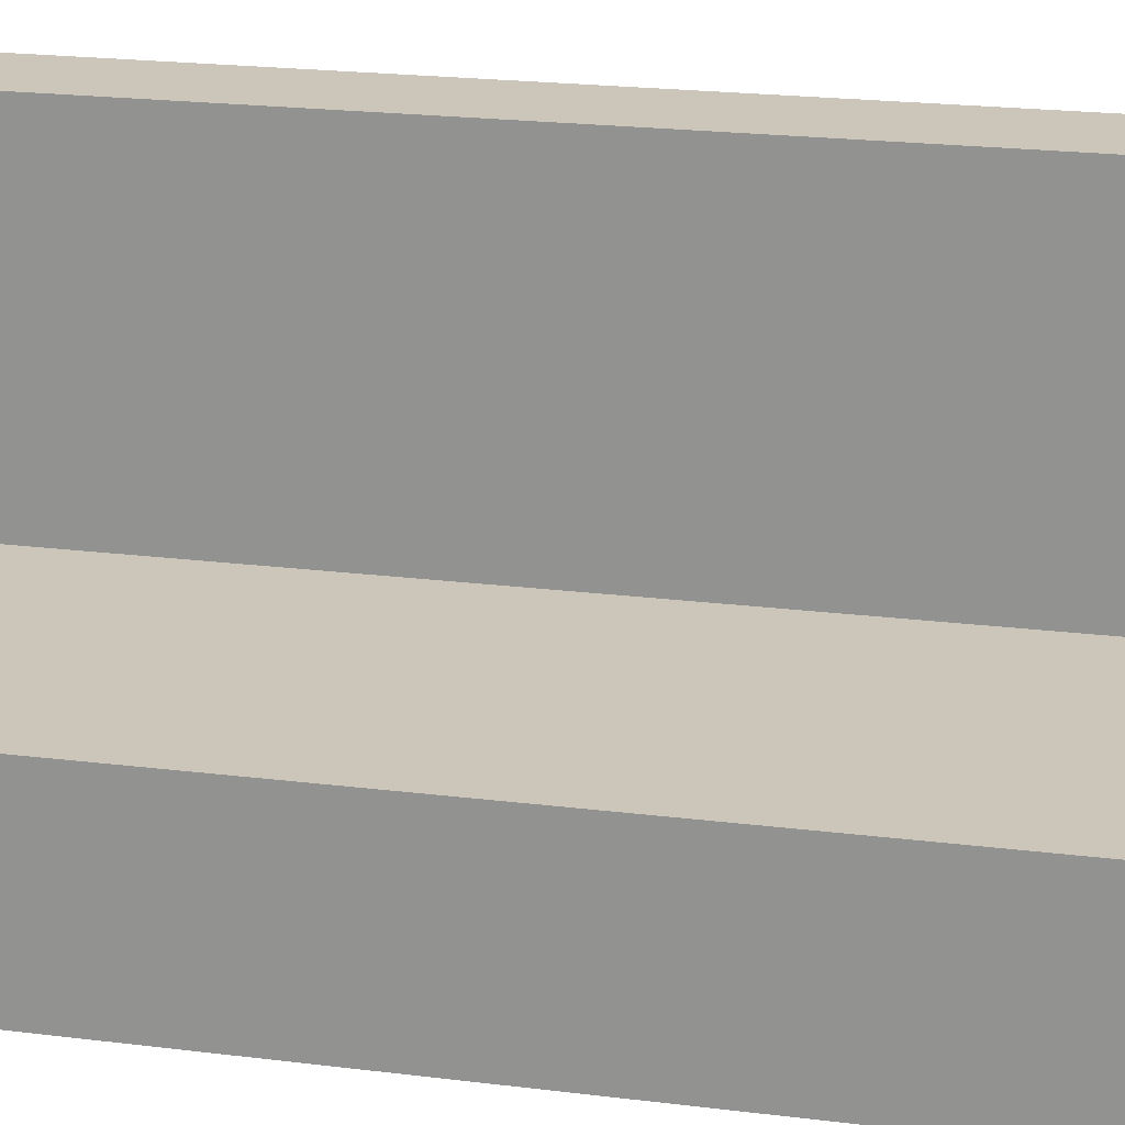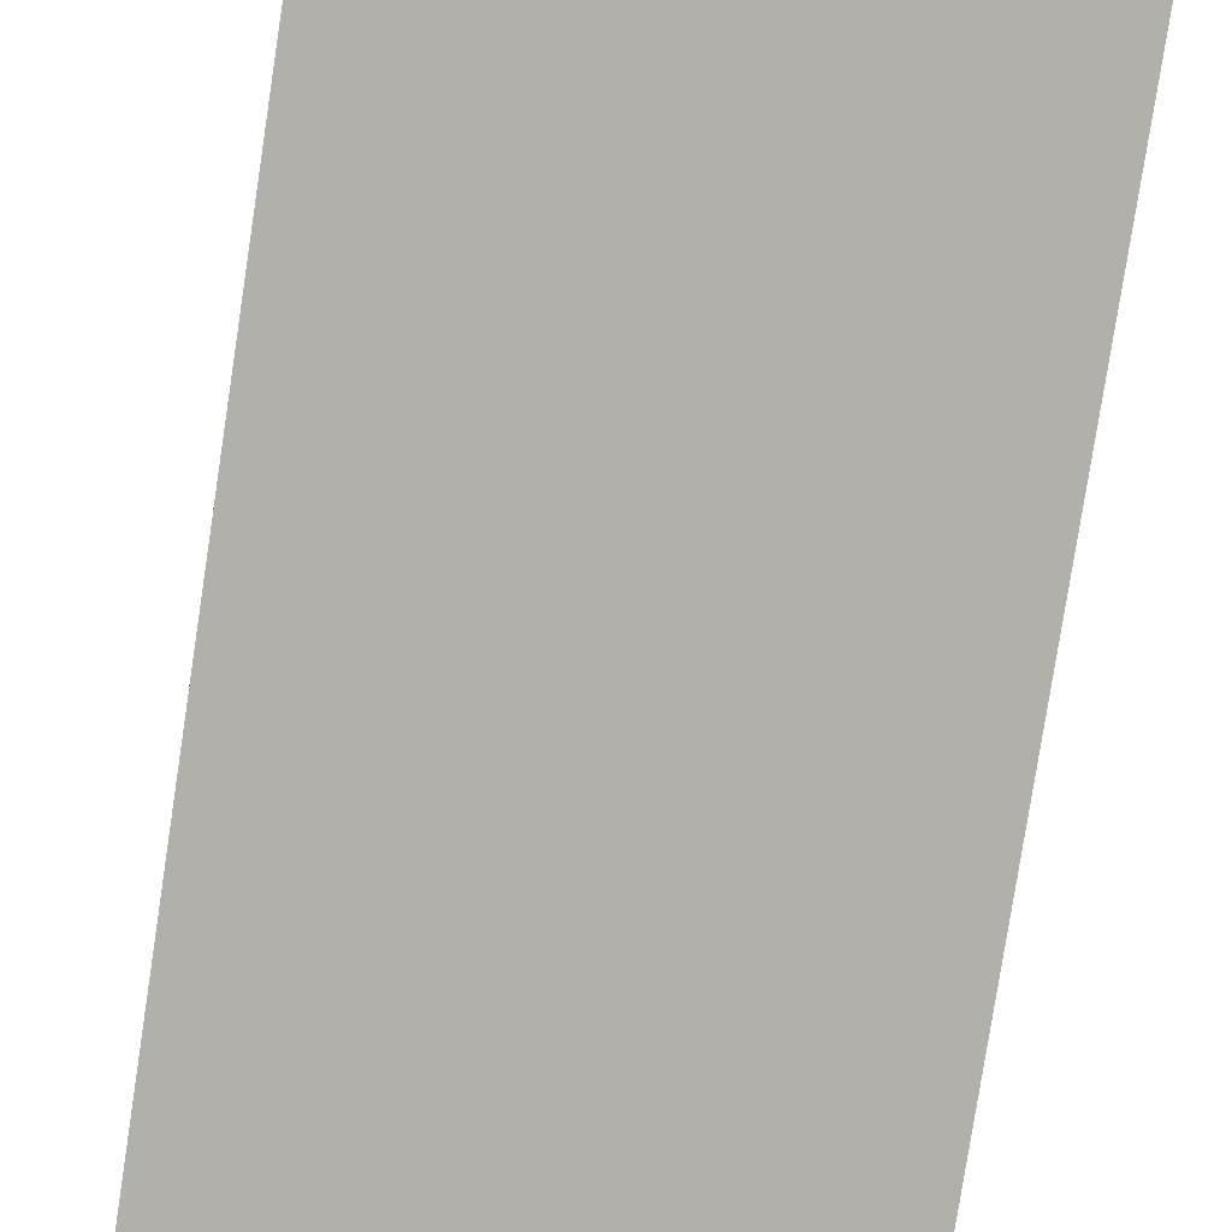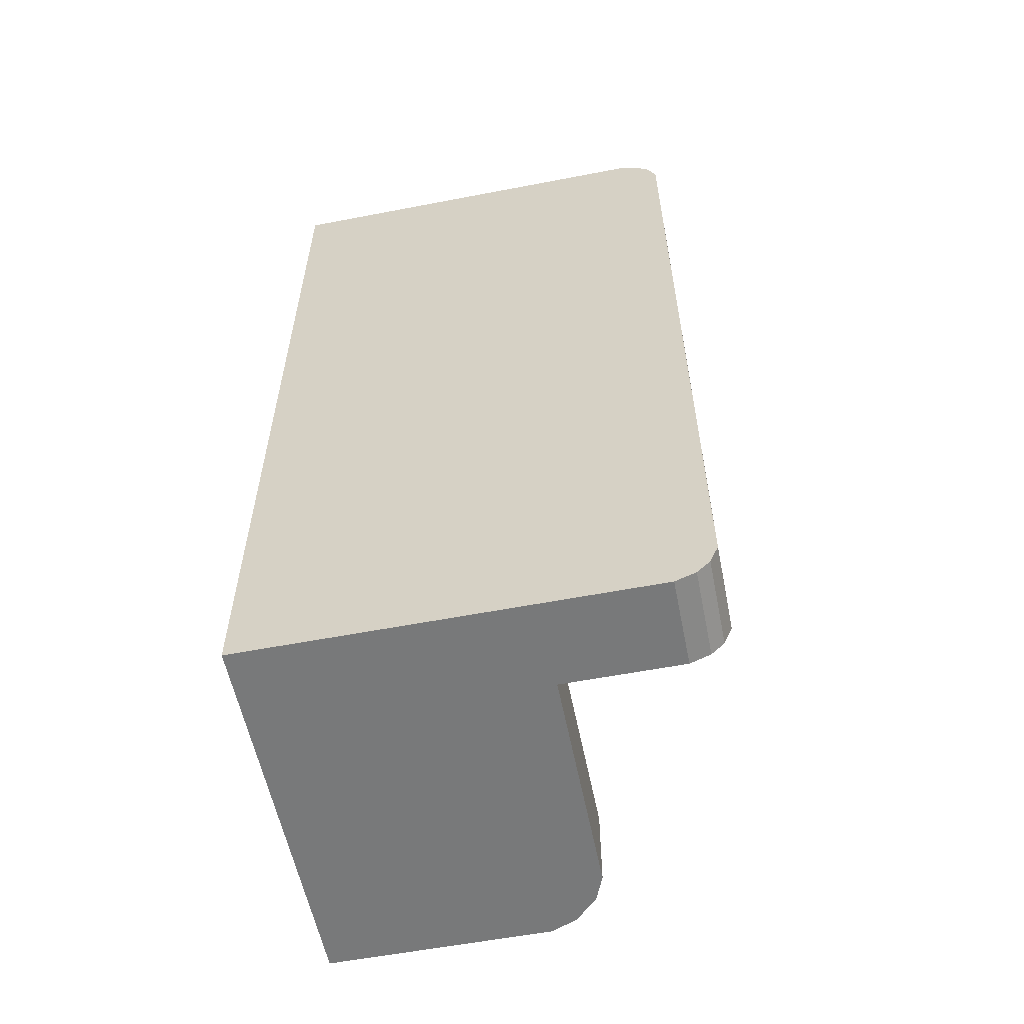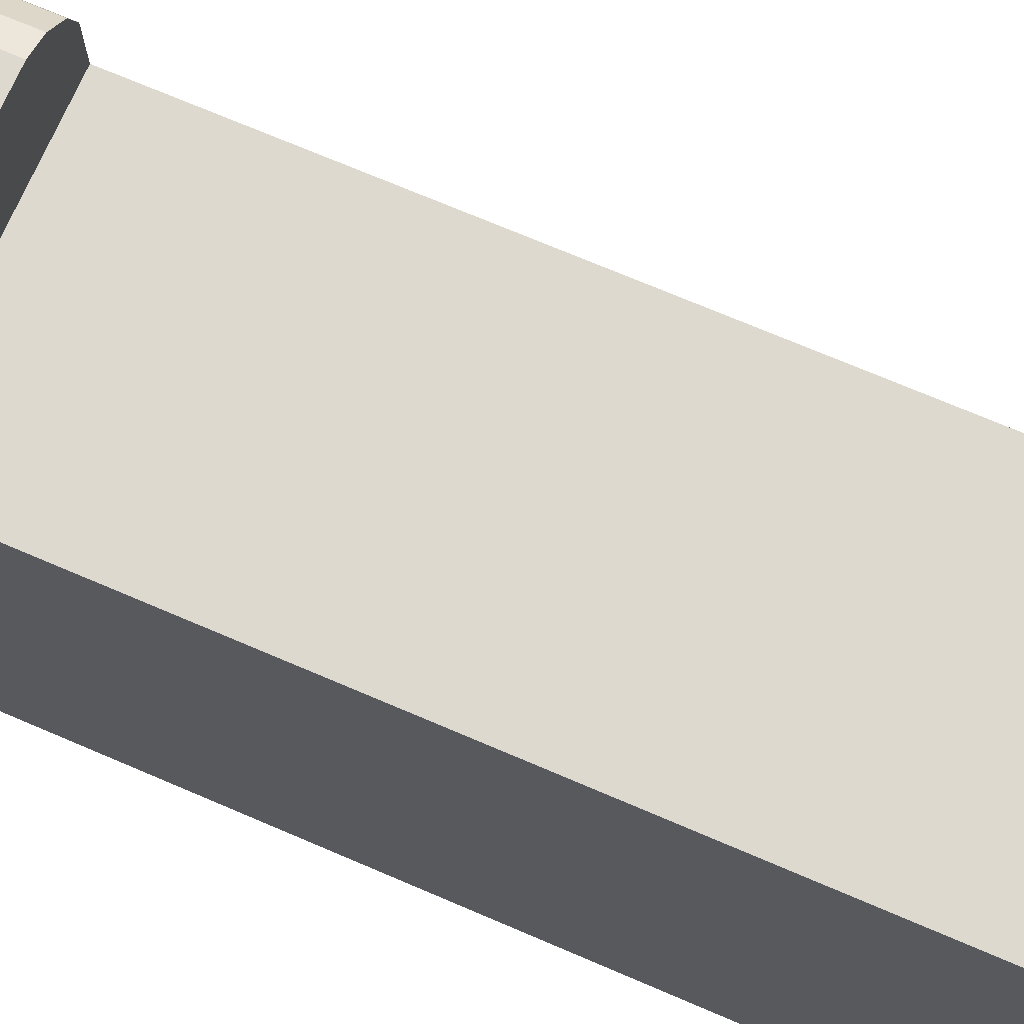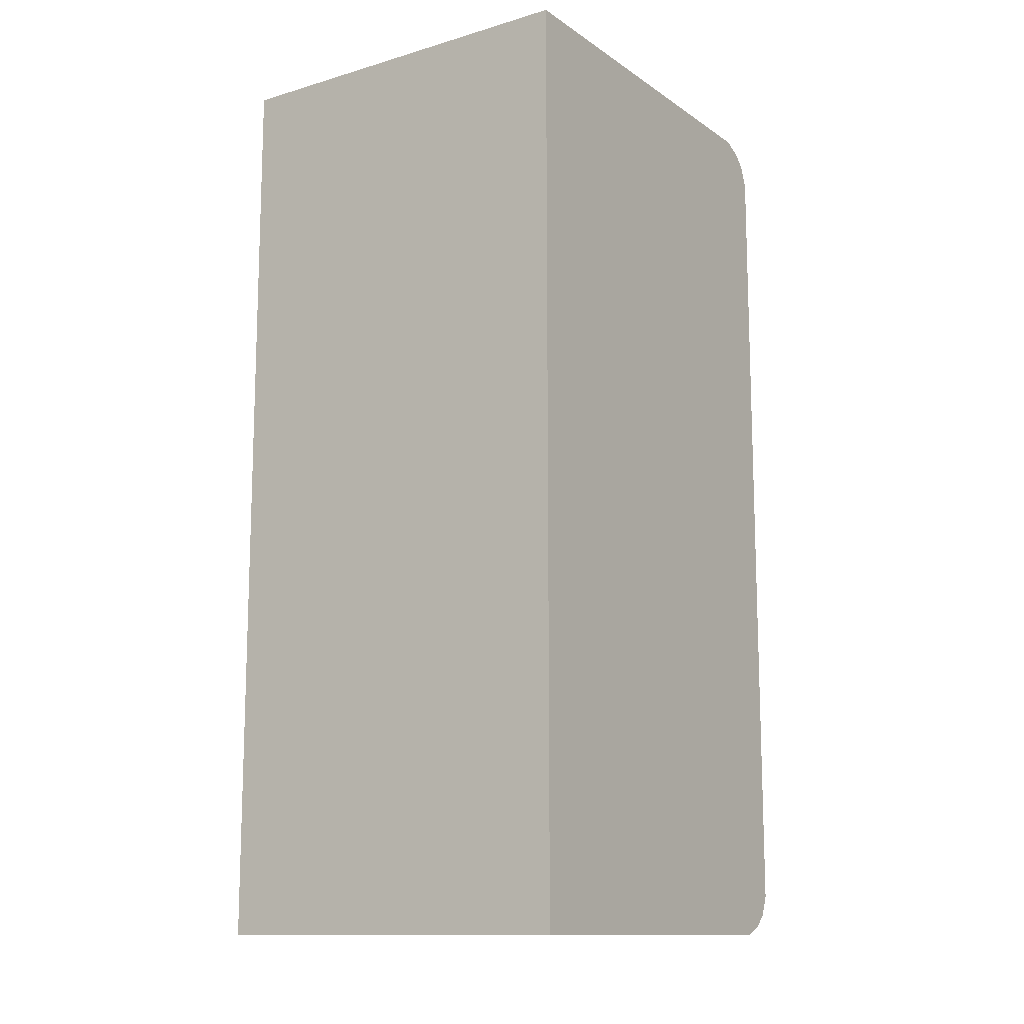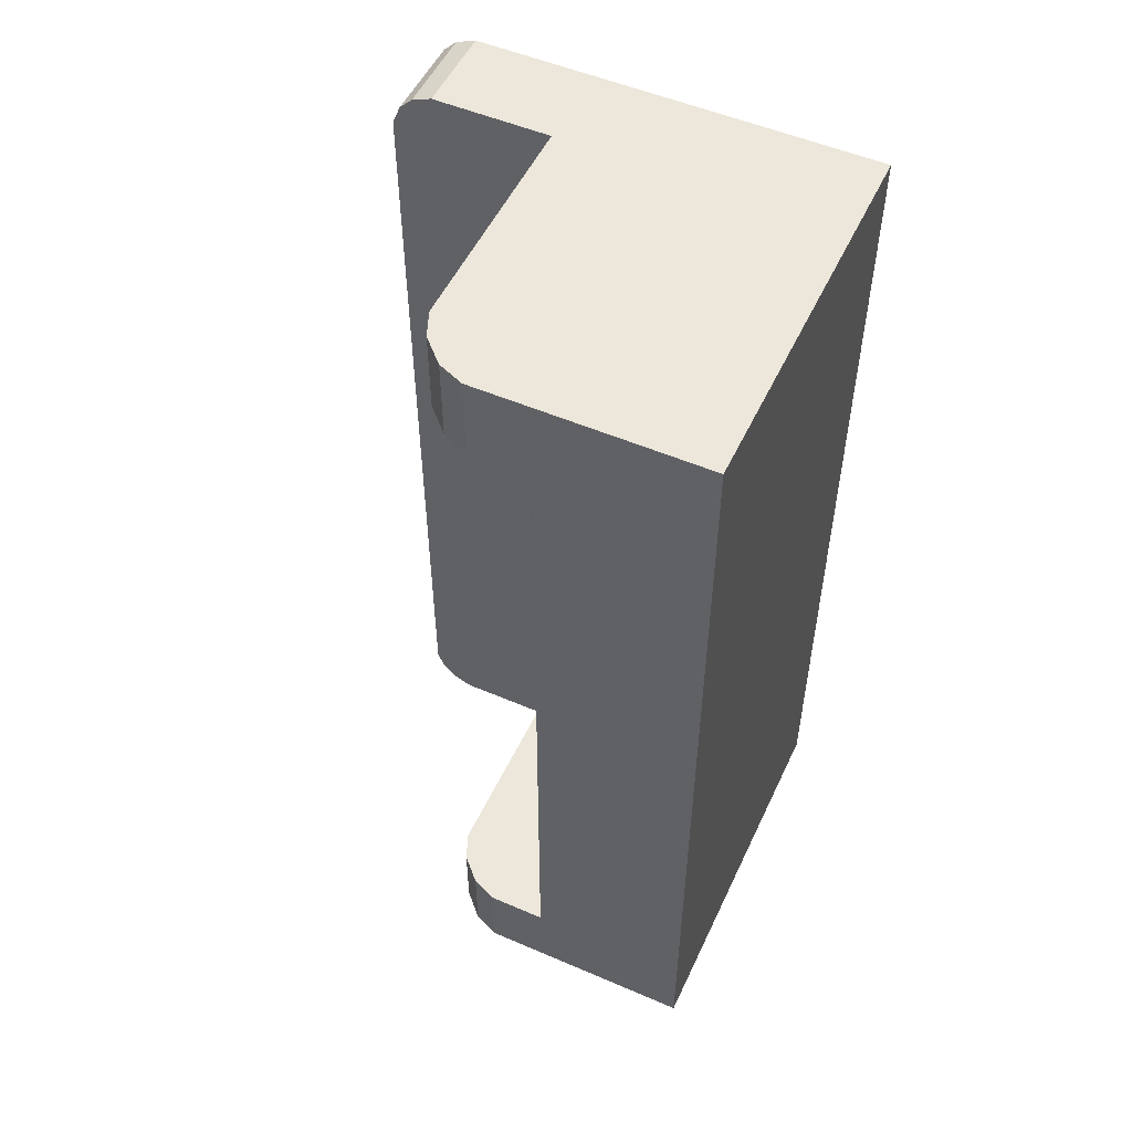
<metadata>
{"format":"obj","ext":"obj","renderer":"f3d","projection":"perspective","resolution":1024,"background":"white","views":[{"elev":20.9,"azim":-77.2,"up":"+Y"},{"elev":-78.5,"azim":171.3,"up":"+Y"},{"elev":-57.7,"azim":101.3,"up":"+Z"},{"elev":71.5,"azim":113.2,"up":"+Y"},{"elev":-12.7,"azim":34.1,"up":"+Z"},{"elev":52.6,"azim":-65.2,"up":"+Z"}]}
</metadata>
<code>
o sofa_Cube.003
v 2.944 0.005537 1.99
v 2.944 0.005537 -4.188
v 5.496 0.005537 1.99
v 5.496 0.005537 -4.188
v 2.944 1.229 -4.188
v 2.944 1.229 1.99
v 2.944 1.093 1.432
v 4.903 1.093 1.432
v 2.944 1.093 -3.63
v 4.903 1.093 -3.63
v 4.903 1.884 -4.188
v 4.903 1.884 1.99
v 4.903 1.884 1.432
v 4.903 1.884 -3.63
v 5.496 2.67 1.99
v 5.496 2.805 1.934
v 5.496 2.891 1.848
v 5.496 2.947 1.713
v 5.496 2.947 -3.911
v 5.496 2.891 -4.046
v 5.496 2.805 -4.132
v 5.496 2.67 -4.188
v 4.903 2.947 1.713
v 4.903 2.891 1.848
v 4.903 2.805 1.934
v 4.903 2.67 1.99
v 4.903 2.67 -4.188
v 4.903 2.805 -4.132
v 4.903 2.891 -4.046
v 4.903 2.947 -3.911
v 3.339 1.884 -4.188
v 3.168 1.813 -4.188
v 3.015 1.66 -4.188
v 2.944 1.489 -4.188
v 3.339 1.884 1.432
v 3.168 1.813 1.432
v 3.015 1.66 1.432
v 2.944 1.489 1.432
v 2.944 1.489 1.99
v 3.015 1.66 1.99
v 3.168 1.813 1.99
v 3.339 1.884 1.99
v 2.944 1.489 -3.63
v 3.015 1.66 -3.63
v 3.168 1.813 -3.63
v 3.339 1.884 -3.63
f 1 2 4
f 19 30 23
f 1 7 2
f 37 35 38
f 10 9 7
f 44 46 45
f 41 36 37
f 12 3 15
f 13 30 14
f 6 39 38
f 20 22 21
f 5 9 43
f 20 21 28
f 18 23 24
f 26 15 16
f 30 19 20
f 22 27 28
f 17 24 25
f 13 35 42
f 11 31 46
f 45 32 33
f 42 35 36
f 38 39 40
f 46 31 32
f 34 43 44
f 32 34 33
f 1 4 3
f 19 23 18
f 2 9 5
f 7 1 6
f 2 7 9
f 38 35 7
f 7 35 8
f 8 35 13
f 35 37 36
f 10 7 8
f 14 46 10
f 10 46 9
f 9 46 43
f 43 46 44
f 41 37 40
f 3 6 1
f 6 42 39
f 39 42 40
f 40 42 41
f 12 15 26
f 42 6 12
f 3 12 6
f 26 13 12
f 13 10 8
f 14 27 11
f 13 14 10
f 25 23 26
f 26 23 13
f 23 25 24
f 29 27 30
f 30 13 23
f 27 14 30
f 27 29 28
f 6 38 7
f 22 19 4
f 4 19 3
f 3 18 15
f 15 18 16
f 16 18 17
f 18 3 19
f 19 22 20
f 5 43 34
f 20 28 29
f 18 24 17
f 26 16 25
f 30 20 29
f 22 28 21
f 17 25 16
f 13 42 12
f 11 46 14
f 45 33 44
f 42 36 41
f 38 40 37
f 46 32 45
f 34 44 33
f 5 4 2
f 4 11 22
f 22 11 27
f 11 5 31
f 31 34 32
f 5 34 31
f 5 11 4

</code>
